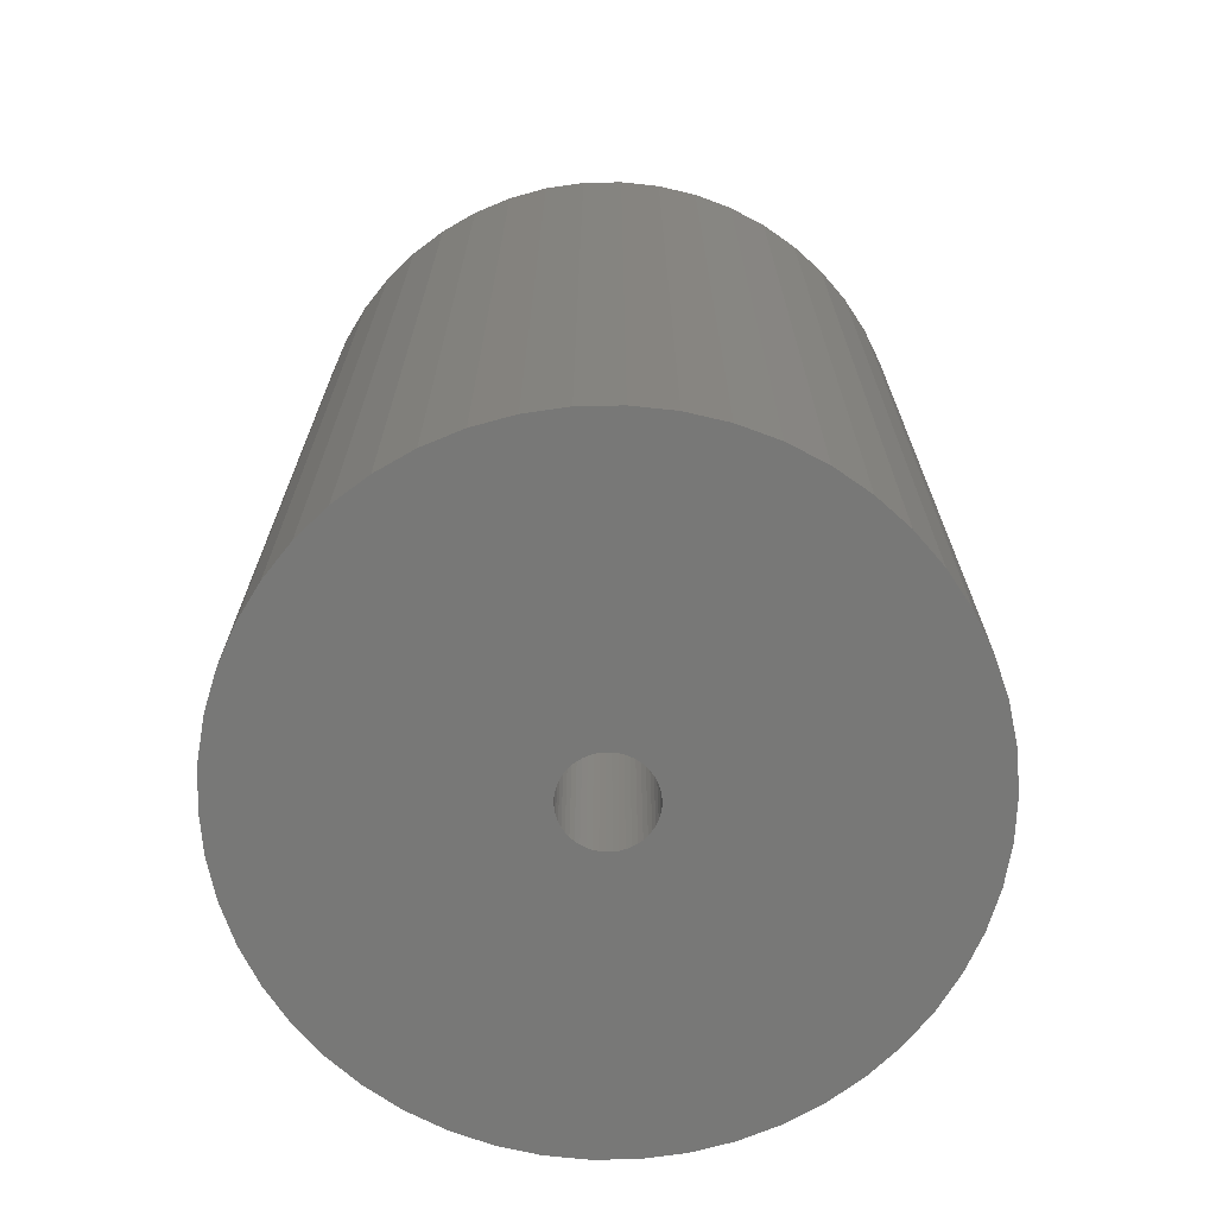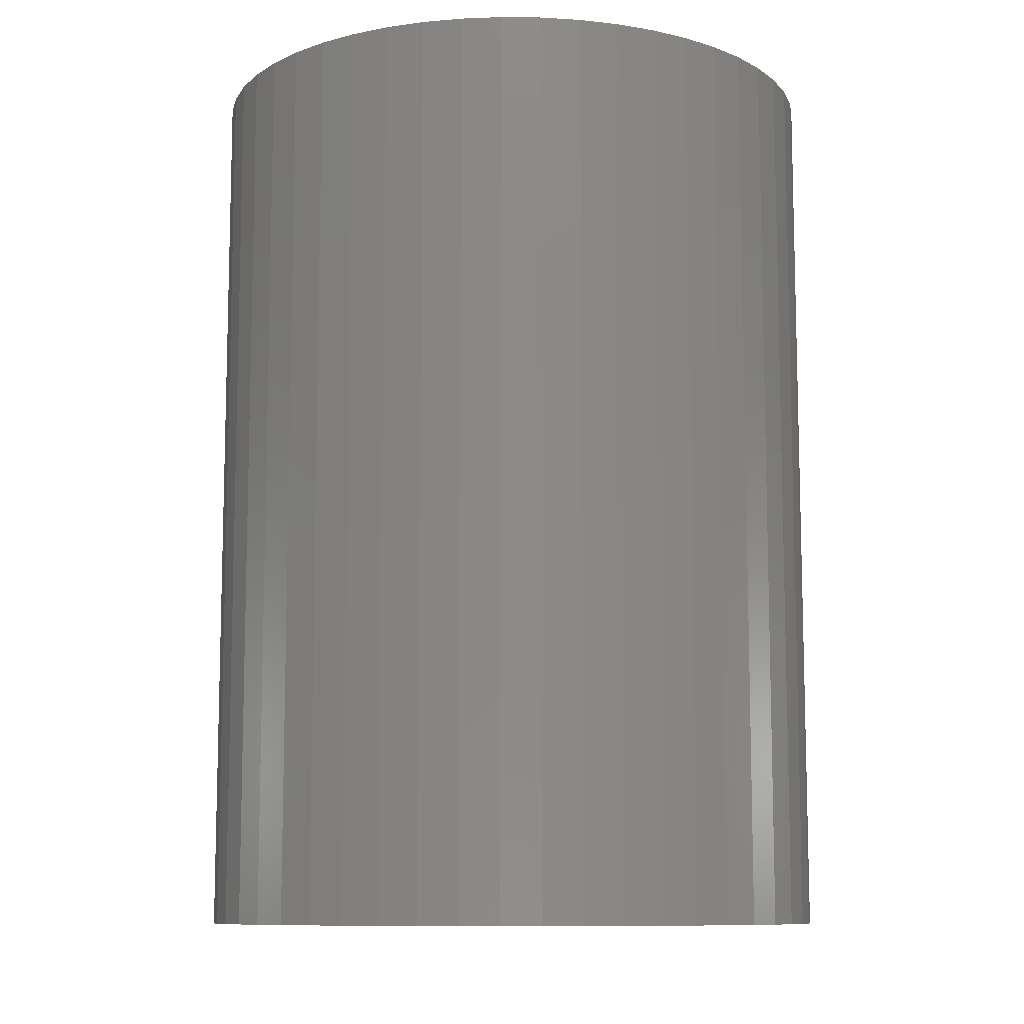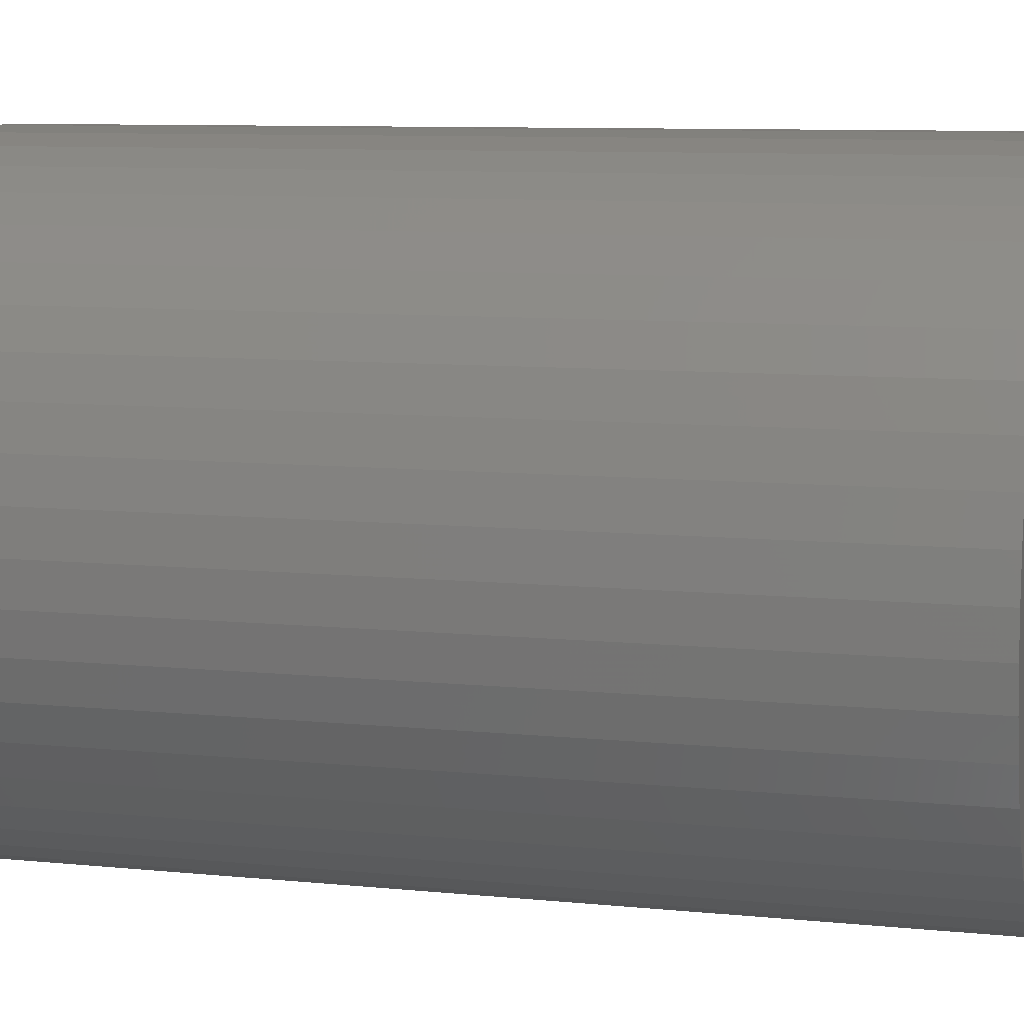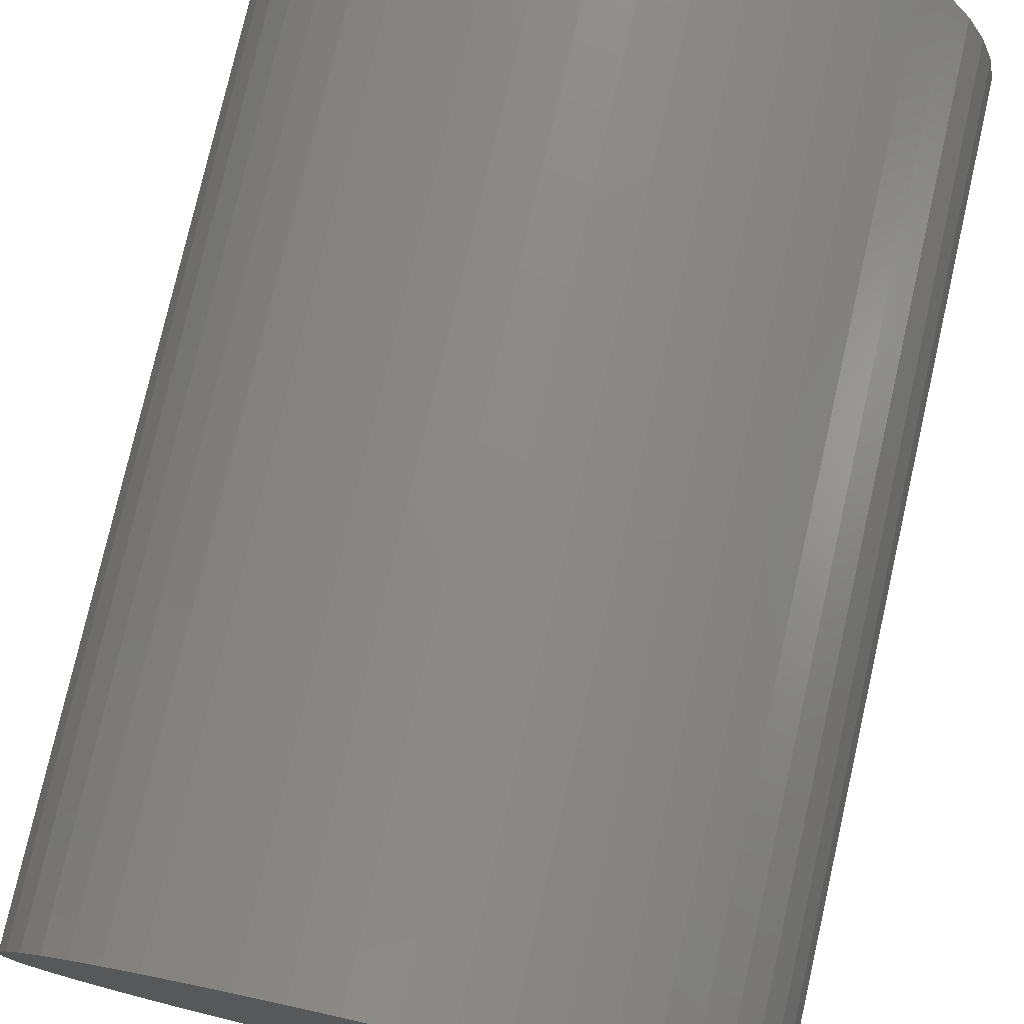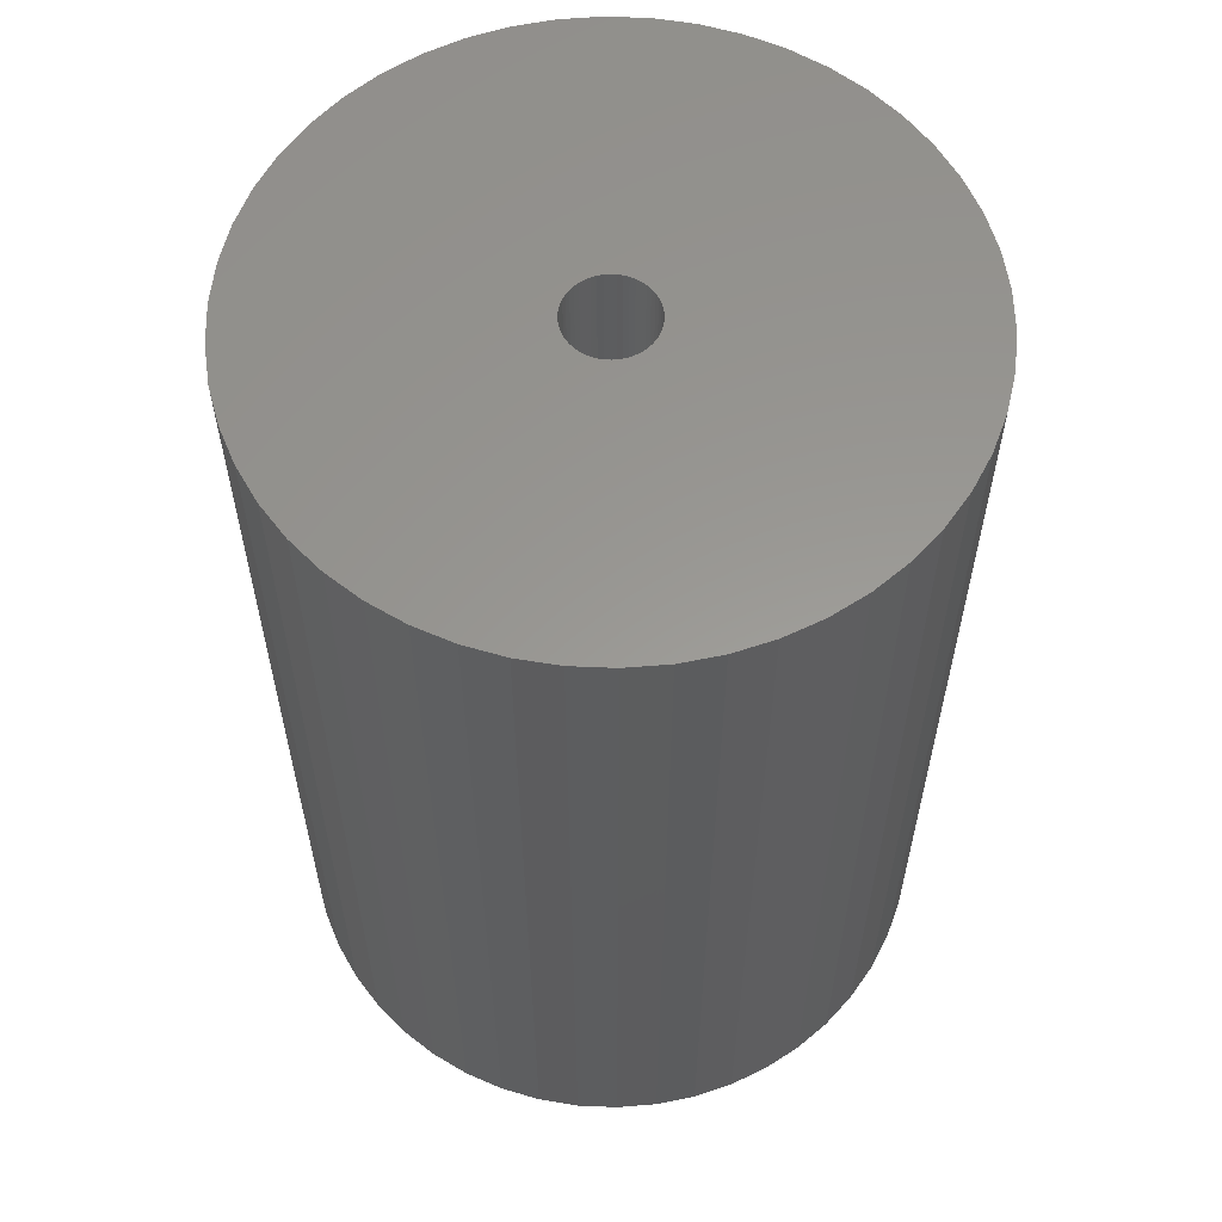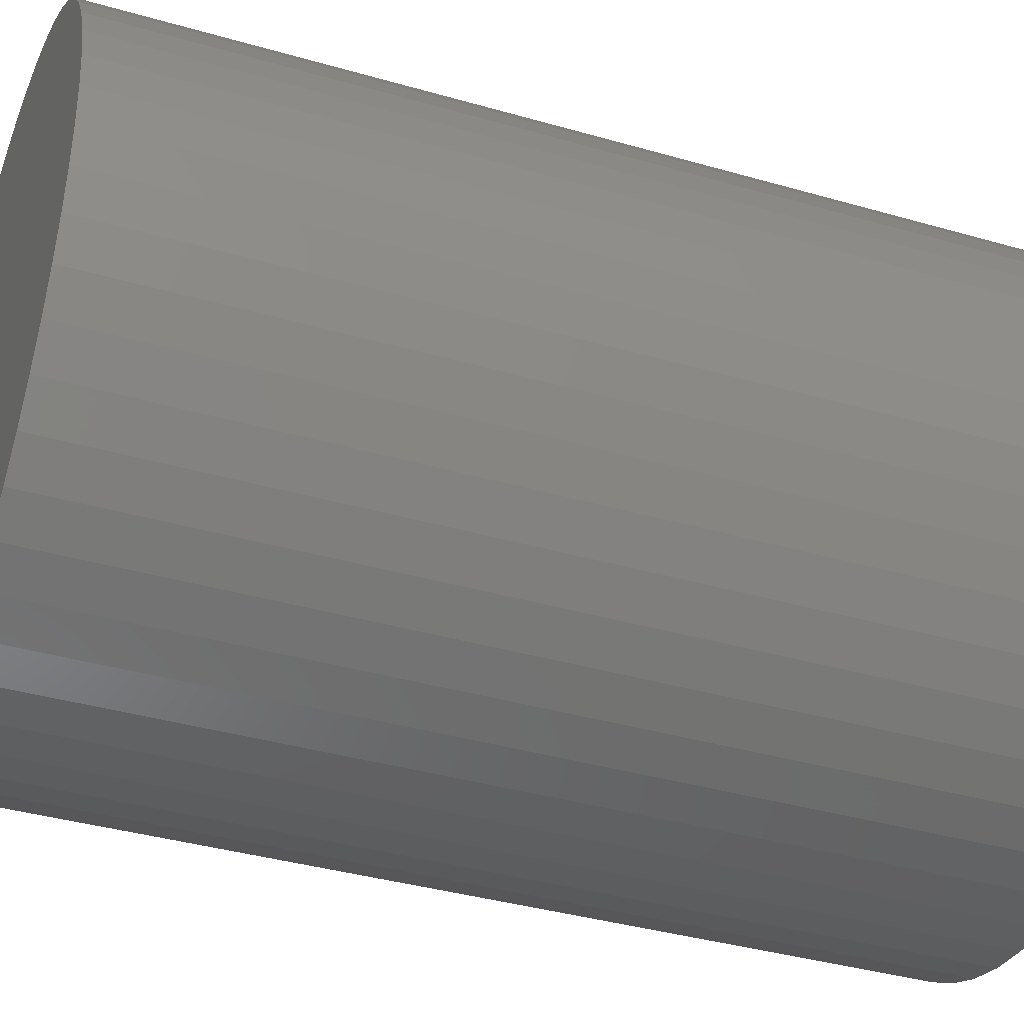
<metadata>
{"format":"stl","ext":"stl","renderer":"f3d","projection":"perspective","resolution":1024,"background":"white","views":[{"elev":-70.4,"azim":130.7,"up":"+Z"},{"elev":-10.0,"azim":99.2,"up":"+Z"},{"elev":9.0,"azim":105.0,"up":"+Y"},{"elev":77.1,"azim":12.8,"up":"+Y"},{"elev":59.0,"azim":-26.3,"up":"+Z"},{"elev":-37.7,"azim":69.7,"up":"+Y"}]}
</metadata>
<code>
# stl→obj: 200 verts, 400 faces
v 17 0 24
v 16.87 2.131 -24
v 16.87 2.131 24
v 17 0 -24
v -17 0 -24
v -16.87 2.131 24
v -16.87 2.131 -24
v -17 0 24
v 1.067 16.97 -24
v -1.067 16.97 24
v 1.067 16.97 24
v -1.067 16.97 -24
v -1.067 -16.97 -24
v 1.067 -16.97 24
v -1.067 -16.97 24
v 1.067 -16.97 -24
v 12.39 11.64 -24
v 10.84 13.1 24
v 12.39 11.64 24
v 10.84 13.1 -24
v -10.84 13.1 -24
v -12.39 11.64 24
v -10.84 13.1 24
v -12.39 11.64 -24
v -5.253 16.17 -24
v -7.238 15.38 24
v -5.253 16.17 24
v -7.238 15.38 -24
v 15.81 6.258 24
v 14.9 8.19 -24
v 14.9 8.19 24
v 15.81 6.258 -24
v 7.238 15.38 -24
v 5.253 16.17 24
v 7.238 15.38 24
v 5.253 16.17 -24
v 3.185 16.7 24
v 3.185 16.7 -24
v 9.109 14.35 -24
v 9.109 14.35 24
v -15.81 6.258 -24
v -14.9 8.19 24
v -14.9 8.19 -24
v -15.81 6.258 24
v 2.25 0 24
v 2.232 0.282 24
v 16.47 4.228 24
v 16.87 -2.131 24
v 2.179 0.5596 24
v 2.232 -0.282 24
v 2.092 0.8283 24
v 16.47 -4.228 24
v 1.972 1.084 24
v 13.75 9.992 24
v 2.179 -0.5596 24
v 1.82 1.323 24
v 15.81 -6.258 24
v 1.64 1.54 24
v 2.092 -0.8283 24
v 1.434 1.734 24
v 14.9 -8.19 24
v 1.206 1.9 24
v 1.972 -1.084 24
v 0.958 2.036 24
v 13.75 -9.992 24
v 0.6953 2.14 24
v 1.82 -1.323 24
v 12.39 -11.64 24
v 0.4216 2.21 24
v 0.1413 2.246 24
v -0.1413 2.246 24
v -0.4216 2.21 24
v -3.185 16.7 24
v -0.6953 2.14 24
v -0.958 2.036 24
v -1.206 1.9 24
v -9.109 14.35 24
v -1.434 1.734 24
v -1.64 1.54 24
v -1.82 1.323 24
v 1.64 -1.54 24
v 10.84 -13.1 24
v 1.434 -1.734 24
v 9.109 -14.35 24
v 1.206 -1.9 24
v 7.238 -15.38 24
v 0.958 -2.036 24
v 5.253 -16.17 24
v 0.6953 -2.14 24
v 3.185 -16.7 24
v 0.4216 -2.21 24
v 0.1413 -2.246 24
v -0.1413 -2.246 24
v -0.4216 -2.21 24
v -3.185 -16.7 24
v -0.6953 -2.14 24
v -5.253 -16.17 24
v -0.958 -2.036 24
v -7.238 -15.38 24
v -1.206 -1.9 24
v -9.109 -14.35 24
v -1.434 -1.734 24
v -10.84 -13.1 24
v -1.64 -1.54 24
v -12.39 -11.64 24
v -1.82 -1.323 24
v -13.75 -9.992 24
v -1.972 -1.084 24
v -14.9 -8.19 24
v -2.092 -0.8283 24
v -15.81 -6.258 24
v -2.179 -0.5596 24
v -16.47 -4.228 24
v -2.232 -0.282 24
v -16.87 -2.131 24
v -2.25 0 24
v -13.75 9.992 24
v -1.972 1.084 24
v -2.092 0.8283 24
v -2.179 0.5596 24
v -16.47 4.228 24
v -2.232 0.282 24
v -3.185 16.7 -24
v 2.25 0 -24
v 16.87 -2.131 -24
v 2.232 -0.282 -24
v 16.47 -4.228 -24
v 2.179 -0.5596 -24
v 15.81 -6.258 -24
v 2.232 0.282 -24
v 2.092 -0.8283 -24
v 14.9 -8.19 -24
v 16.47 4.228 -24
v 1.972 -1.084 -24
v 13.75 -9.992 -24
v 2.179 0.5596 -24
v 1.82 -1.323 -24
v 12.39 -11.64 -24
v 1.64 -1.54 -24
v 10.84 -13.1 -24
v 2.092 0.8283 -24
v 1.434 -1.734 -24
v 9.109 -14.35 -24
v 1.206 -1.9 -24
v 7.238 -15.38 -24
v 1.972 1.084 -24
v 0.958 -2.036 -24
v 5.253 -16.17 -24
v 13.75 9.992 -24
v 0.6953 -2.14 -24
v 3.185 -16.7 -24
v 1.82 1.323 -24
v 0.4216 -2.21 -24
v 0.1413 -2.246 -24
v -0.1413 -2.246 -24
v -0.4216 -2.21 -24
v -3.185 -16.7 -24
v -0.6953 -2.14 -24
v -5.253 -16.17 -24
v -0.958 -2.036 -24
v -7.238 -15.38 -24
v -1.206 -1.9 -24
v -9.109 -14.35 -24
v -1.434 -1.734 -24
v -10.84 -13.1 -24
v -1.64 -1.54 -24
v -12.39 -11.64 -24
v -1.82 -1.323 -24
v 1.64 1.54 -24
v 1.434 1.734 -24
v 1.206 1.9 -24
v 0.958 2.036 -24
v 0.6953 2.14 -24
v 0.4216 2.21 -24
v 0.1413 2.246 -24
v -0.1413 2.246 -24
v -0.4216 2.21 -24
v -0.6953 2.14 -24
v -0.958 2.036 -24
v -1.206 1.9 -24
v -9.109 14.35 -24
v -1.434 1.734 -24
v -1.64 1.54 -24
v -1.82 1.323 -24
v -13.75 9.992 -24
v -1.972 1.084 -24
v -2.092 0.8283 -24
v -2.179 0.5596 -24
v -16.47 4.228 -24
v -2.232 0.282 -24
v -2.25 0 -24
v -13.75 -9.992 -24
v -1.972 -1.084 -24
v -14.9 -8.19 -24
v -2.092 -0.8283 -24
v -15.81 -6.258 -24
v -2.179 -0.5596 -24
v -16.47 -4.228 -24
v -2.232 -0.282 -24
v -16.87 -2.131 -24
f 1 2 3
f 2 1 4
f 5 6 7
f 6 5 8
f 9 10 11
f 10 9 12
f 13 14 15
f 14 13 16
f 17 18 19
f 18 17 20
f 21 22 23
f 22 21 24
f 25 26 27
f 26 25 28
f 29 30 31
f 30 29 32
f 33 34 35
f 34 33 36
f 36 37 34
f 37 36 38
f 39 35 40
f 35 39 33
f 41 42 43
f 42 41 44
f 45 1 3
f 46 3 47
f 1 45 48
f 49 47 29
f 50 48 45
f 51 29 31
f 48 50 52
f 53 31 54
f 55 52 50
f 56 54 19
f 52 55 57
f 58 19 18
f 59 57 55
f 60 18 40
f 57 59 61
f 62 40 35
f 63 61 59
f 64 35 34
f 61 63 65
f 66 34 37
f 67 65 63
f 65 67 68
f 3 46 45
f 47 49 46
f 29 51 49
f 31 53 51
f 54 56 53
f 19 58 56
f 18 60 58
f 40 62 60
f 69 37 11
f 35 64 62
f 34 66 64
f 37 69 66
f 11 70 69
f 11 71 70
f 10 71 11
f 71 10 72
f 73 72 10
f 72 73 74
f 27 74 73
f 74 27 75
f 26 75 27
f 75 26 76
f 77 76 26
f 76 77 78
f 23 78 77
f 78 23 79
f 79 22 80
f 22 79 23
f 81 68 67
f 68 81 82
f 83 82 81
f 82 83 84
f 85 84 83
f 84 85 86
f 87 86 85
f 86 87 88
f 89 88 87
f 88 89 90
f 91 90 89
f 90 91 14
f 92 14 91
f 93 14 92
f 15 93 94
f 95 94 96
f 97 96 98
f 93 15 14
f 99 98 100
f 101 100 102
f 103 102 104
f 105 104 106
f 107 106 108
f 109 108 110
f 111 110 112
f 113 112 114
f 94 95 15
f 115 114 116
f 117 80 22
f 80 117 118
f 96 97 95
f 42 118 117
f 98 99 97
f 118 42 119
f 100 101 99
f 44 119 42
f 102 103 101
f 119 44 120
f 104 105 103
f 121 120 44
f 106 107 105
f 120 121 122
f 108 109 107
f 6 122 121
f 110 111 109
f 122 6 116
f 112 113 111
f 8 116 6
f 114 115 113
f 116 8 115
f 12 73 10
f 73 12 123
f 124 4 125
f 126 125 127
f 4 124 2
f 128 127 129
f 130 2 124
f 131 129 132
f 2 130 133
f 134 132 135
f 136 133 130
f 137 135 138
f 133 136 32
f 139 138 140
f 141 32 136
f 142 140 143
f 32 141 30
f 144 143 145
f 146 30 141
f 147 145 148
f 30 146 149
f 150 148 151
f 152 149 146
f 149 152 17
f 125 126 124
f 127 128 126
f 129 131 128
f 132 134 131
f 135 137 134
f 138 139 137
f 140 142 139
f 143 144 142
f 153 151 16
f 145 147 144
f 148 150 147
f 151 153 150
f 16 154 153
f 16 155 154
f 13 155 16
f 155 13 156
f 157 156 13
f 156 157 158
f 159 158 157
f 158 159 160
f 161 160 159
f 160 161 162
f 163 162 161
f 162 163 164
f 165 164 163
f 164 165 166
f 166 167 168
f 167 166 165
f 169 17 152
f 17 169 20
f 170 20 169
f 20 170 39
f 171 39 170
f 39 171 33
f 172 33 171
f 33 172 36
f 173 36 172
f 36 173 38
f 174 38 173
f 38 174 9
f 175 9 174
f 176 9 175
f 12 176 177
f 123 177 178
f 25 178 179
f 176 12 9
f 28 179 180
f 181 180 182
f 21 182 183
f 24 183 184
f 185 184 186
f 43 186 187
f 41 187 188
f 189 188 190
f 177 123 12
f 7 190 191
f 192 168 167
f 168 192 193
f 178 25 123
f 194 193 192
f 179 28 25
f 193 194 195
f 180 181 28
f 196 195 194
f 182 21 181
f 195 196 197
f 183 24 21
f 198 197 196
f 184 185 24
f 197 198 199
f 186 43 185
f 200 199 198
f 187 41 43
f 199 200 191
f 188 189 41
f 5 191 200
f 190 7 189
f 191 5 7
f 16 90 14
f 90 16 151
f 47 32 29
f 32 47 133
f 3 133 47
f 133 3 2
f 54 17 19
f 17 54 149
f 31 149 54
f 149 31 30
f 38 11 37
f 11 38 9
f 20 40 18
f 40 20 39
f 43 117 185
f 117 43 42
f 185 22 24
f 22 185 117
f 189 44 41
f 44 189 121
f 7 121 189
f 121 7 6
f 28 77 26
f 77 28 181
f 181 23 77
f 23 181 21
f 123 27 73
f 27 123 25
f 48 4 1
f 4 48 125
f 61 129 57
f 129 61 132
f 167 103 105
f 103 167 165
f 194 111 196
f 111 194 109
f 192 109 194
f 109 192 107
f 145 84 86
f 84 145 143
f 57 127 52
f 127 57 129
f 167 107 192
f 107 167 105
f 198 115 200
f 115 198 113
f 200 8 5
f 8 200 115
f 196 113 198
f 113 196 111
f 140 68 82
f 68 140 138
f 148 86 88
f 86 148 145
f 151 88 90
f 88 151 148
f 52 125 48
f 125 52 127
f 65 132 61
f 132 65 135
f 68 135 65
f 135 68 138
f 157 15 95
f 15 157 13
f 161 97 99
f 97 161 159
f 165 101 103
f 101 165 163
f 143 82 84
f 82 143 140
f 159 95 97
f 95 159 157
f 163 99 101
f 99 163 161
f 124 46 130
f 46 124 45
f 116 190 122
f 190 116 191
f 176 70 71
f 70 176 175
f 154 93 92
f 93 154 155
f 170 58 60
f 58 170 169
f 183 78 79
f 78 183 182
f 179 74 75
f 74 179 178
f 131 55 128
f 55 131 59
f 141 53 146
f 53 141 51
f 130 49 136
f 49 130 46
f 173 64 66
f 64 173 172
f 174 66 69
f 66 174 173
f 171 60 62
f 60 171 170
f 119 186 118
f 186 119 187
f 80 183 79
f 183 80 184
f 120 187 119
f 187 120 188
f 180 75 76
f 75 180 179
f 177 71 72
f 71 177 176
f 153 92 91
f 92 153 154
f 136 51 141
f 51 136 49
f 152 58 169
f 58 152 56
f 146 56 152
f 56 146 53
f 175 69 70
f 69 175 174
f 172 62 64
f 62 172 171
f 118 184 80
f 184 118 186
f 122 188 120
f 188 122 190
f 182 76 78
f 76 182 180
f 178 72 74
f 72 178 177
f 126 45 124
f 45 126 50
f 137 63 134
f 63 137 67
f 128 50 126
f 50 128 55
f 164 104 102
f 104 164 166
f 108 195 110
f 195 108 193
f 104 168 106
f 168 104 166
f 142 85 83
f 85 142 144
f 134 59 131
f 59 134 63
f 158 98 96
f 98 158 160
f 110 197 112
f 197 110 195
f 139 67 137
f 67 139 81
f 147 89 87
f 89 147 150
f 150 91 89
f 91 150 153
f 160 100 98
f 100 160 162
f 106 193 108
f 193 106 168
f 112 199 114
f 199 112 197
f 114 191 116
f 191 114 199
f 139 83 81
f 83 139 142
f 144 87 85
f 87 144 147
f 156 96 94
f 96 156 158
f 155 94 93
f 94 155 156
f 162 102 100
f 102 162 164

</code>
